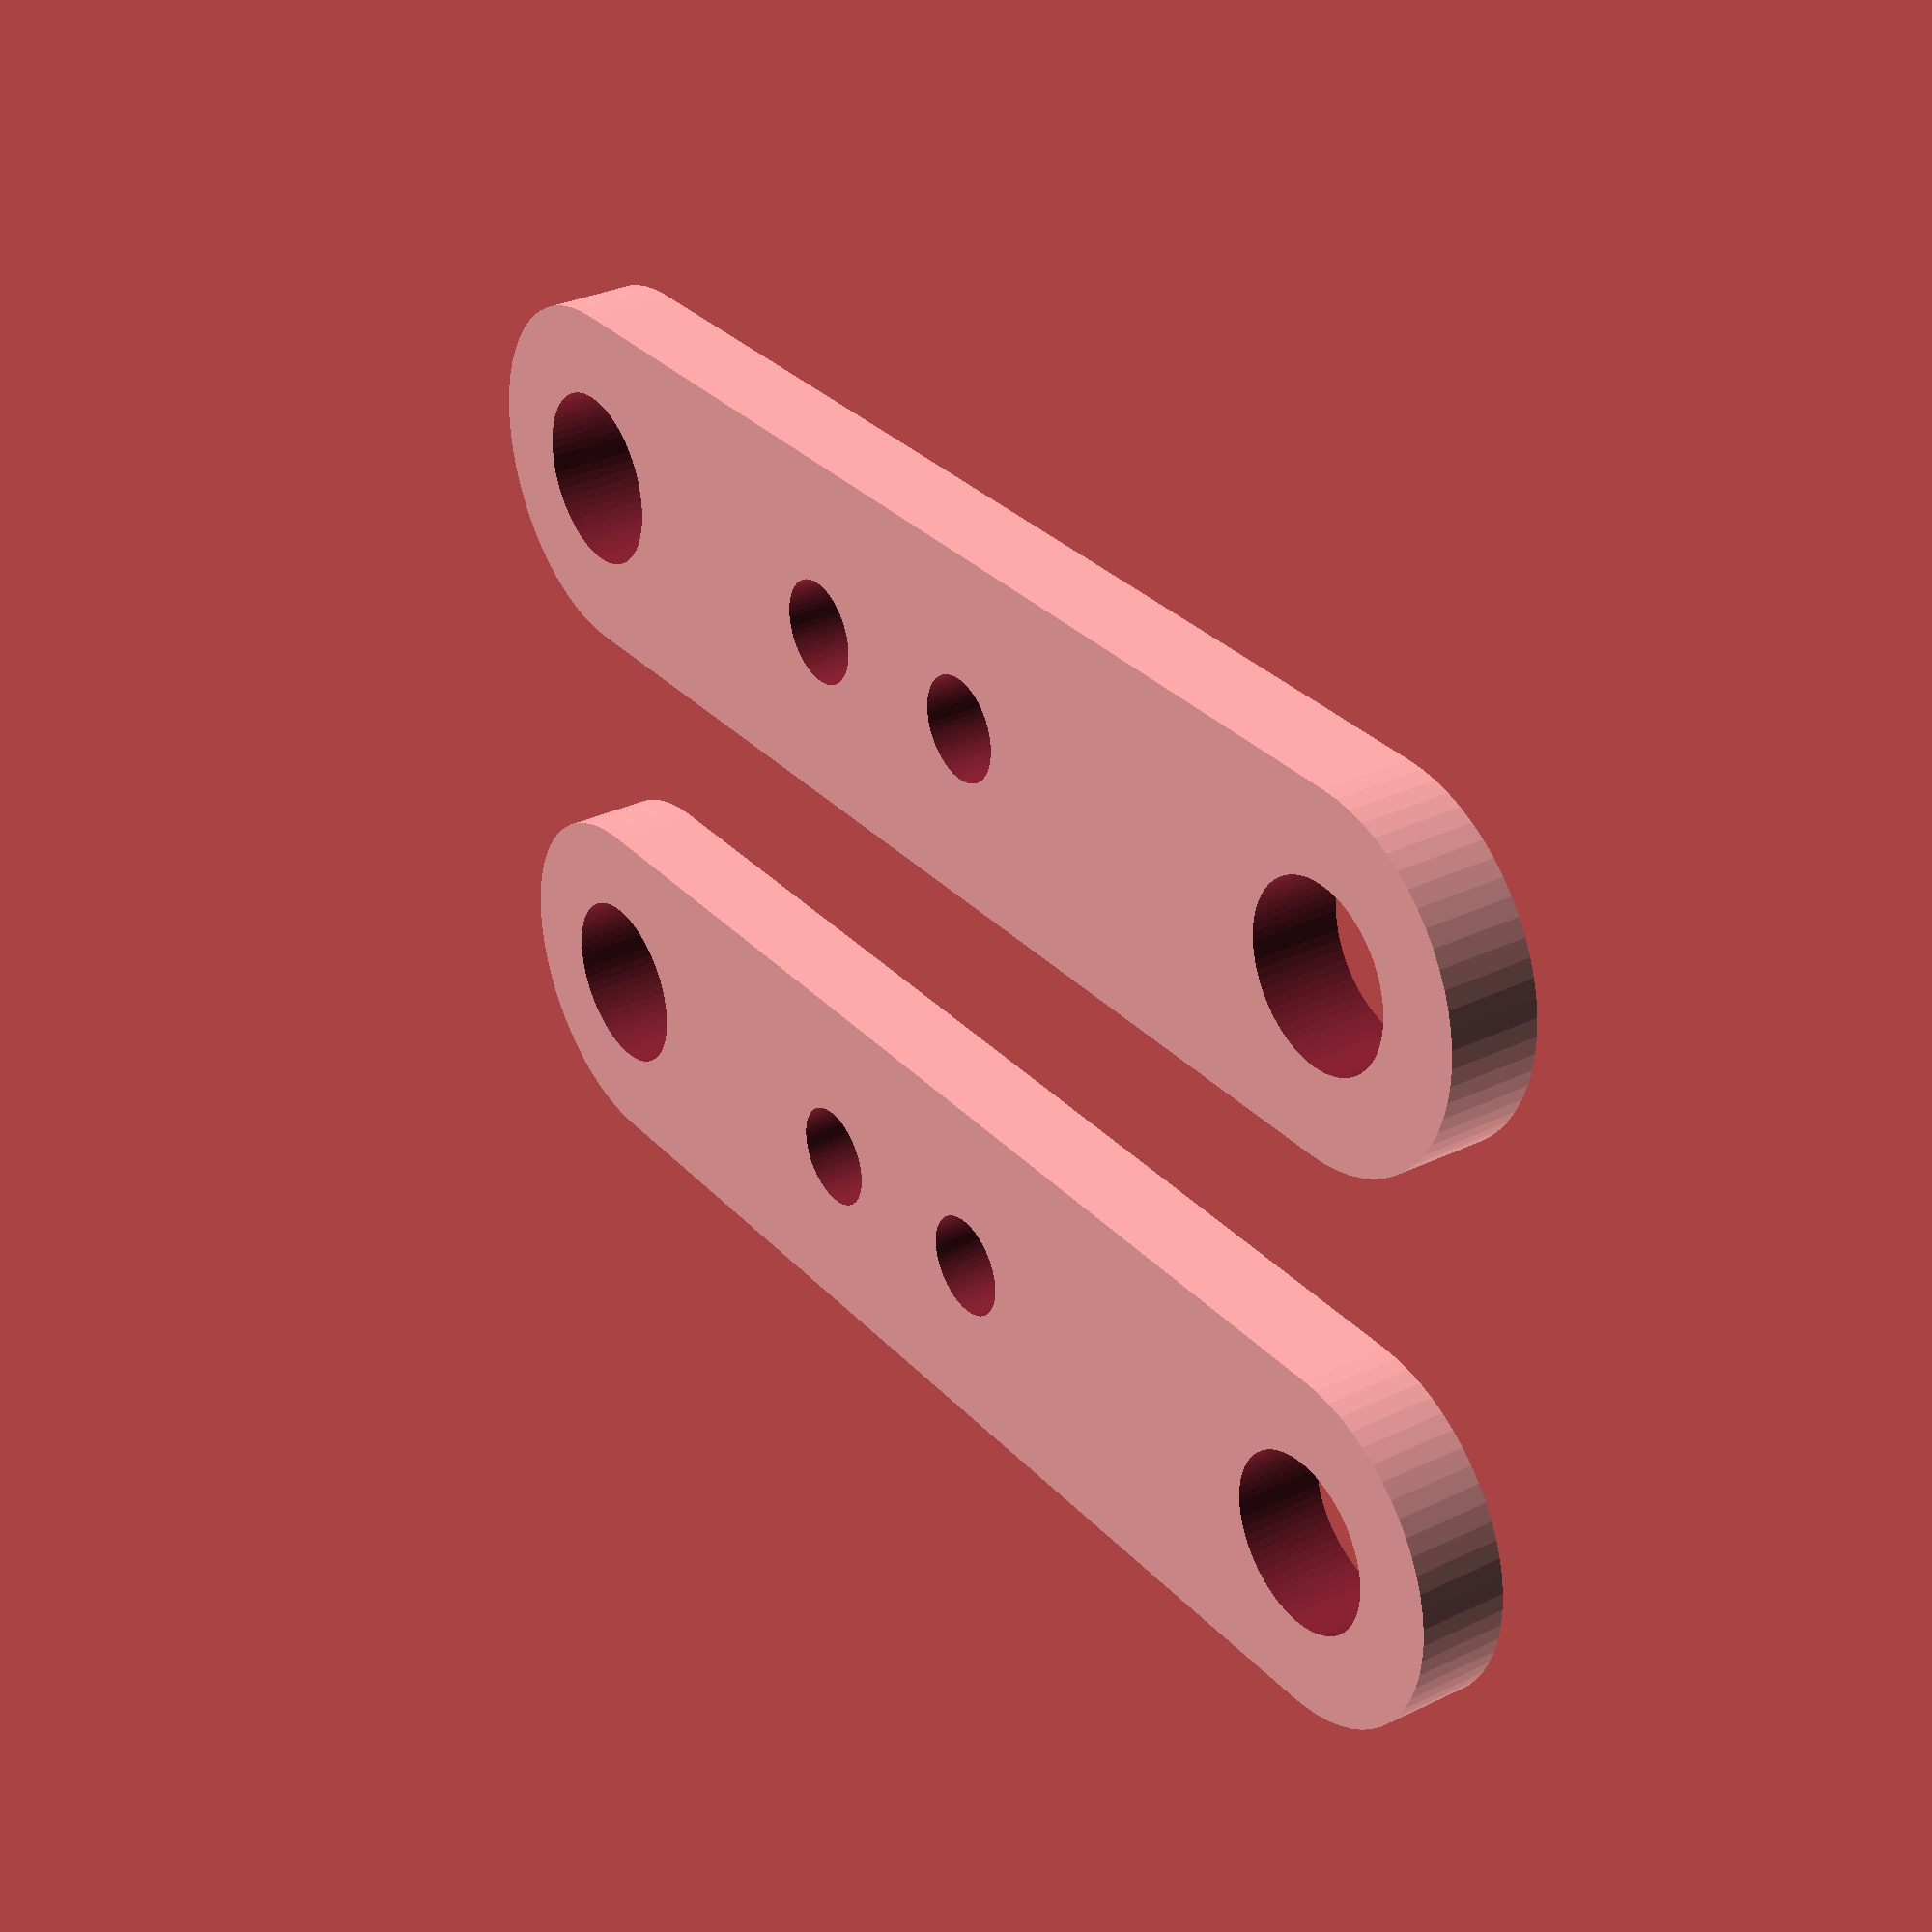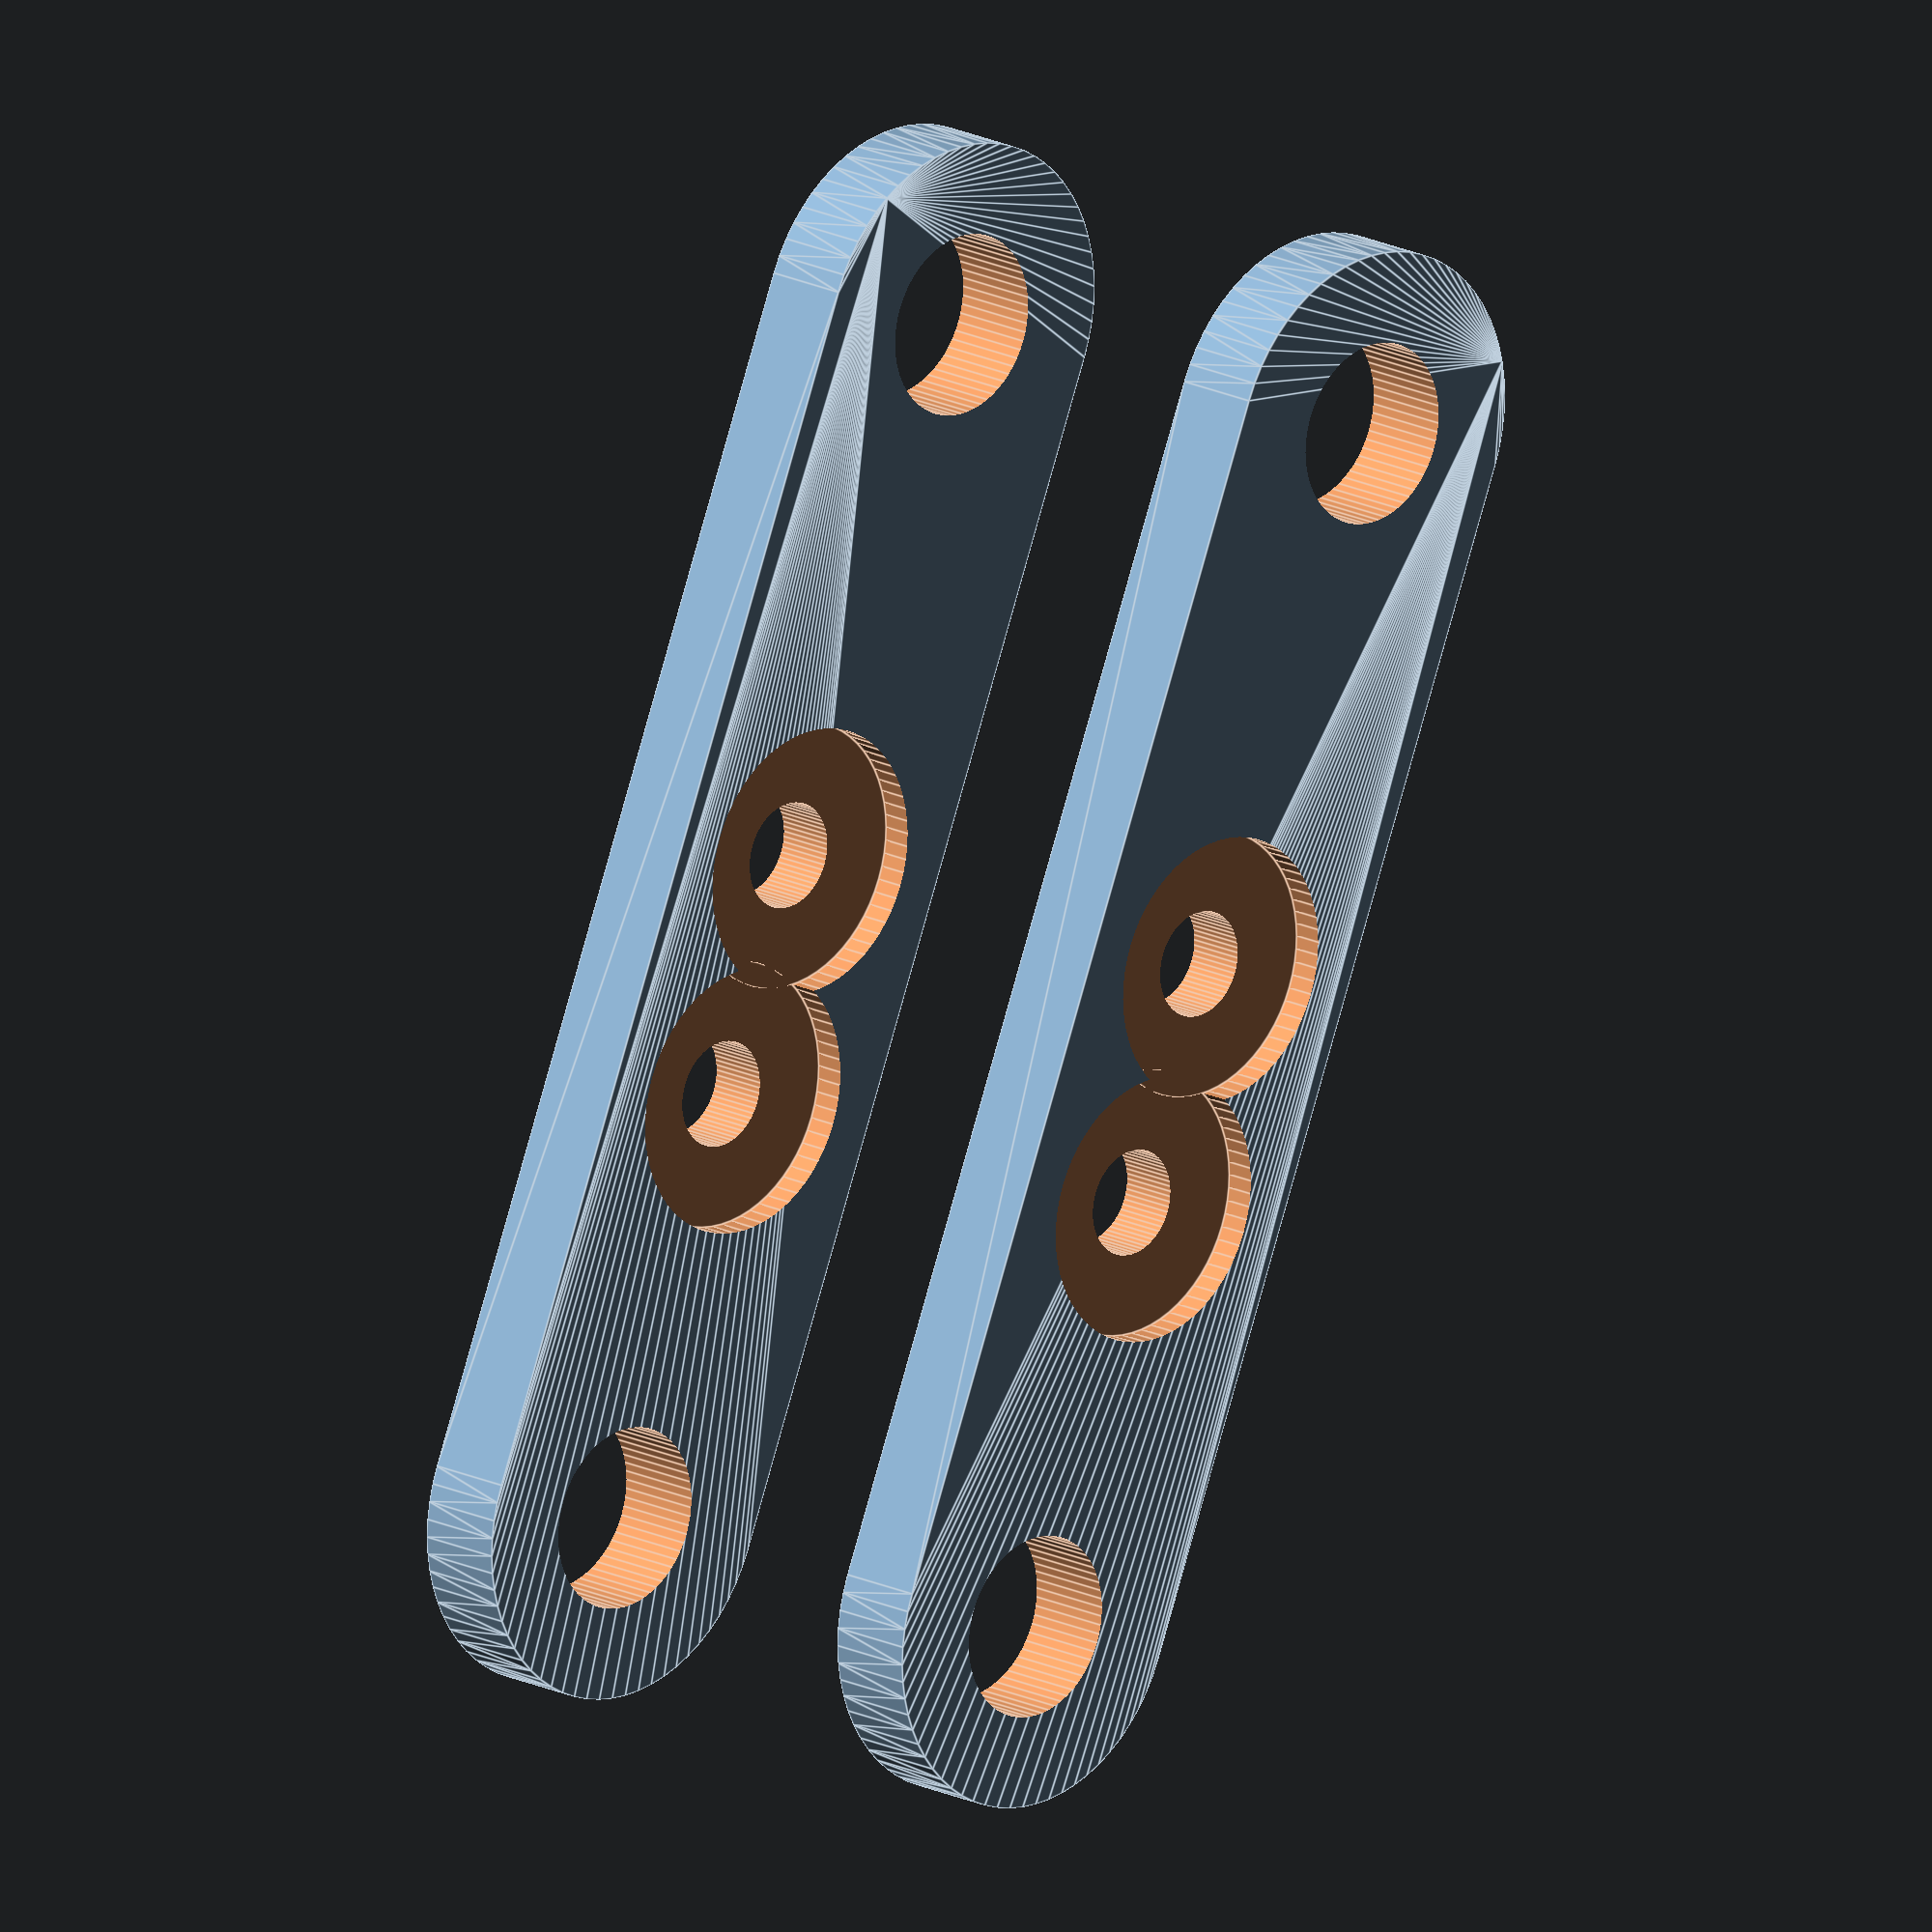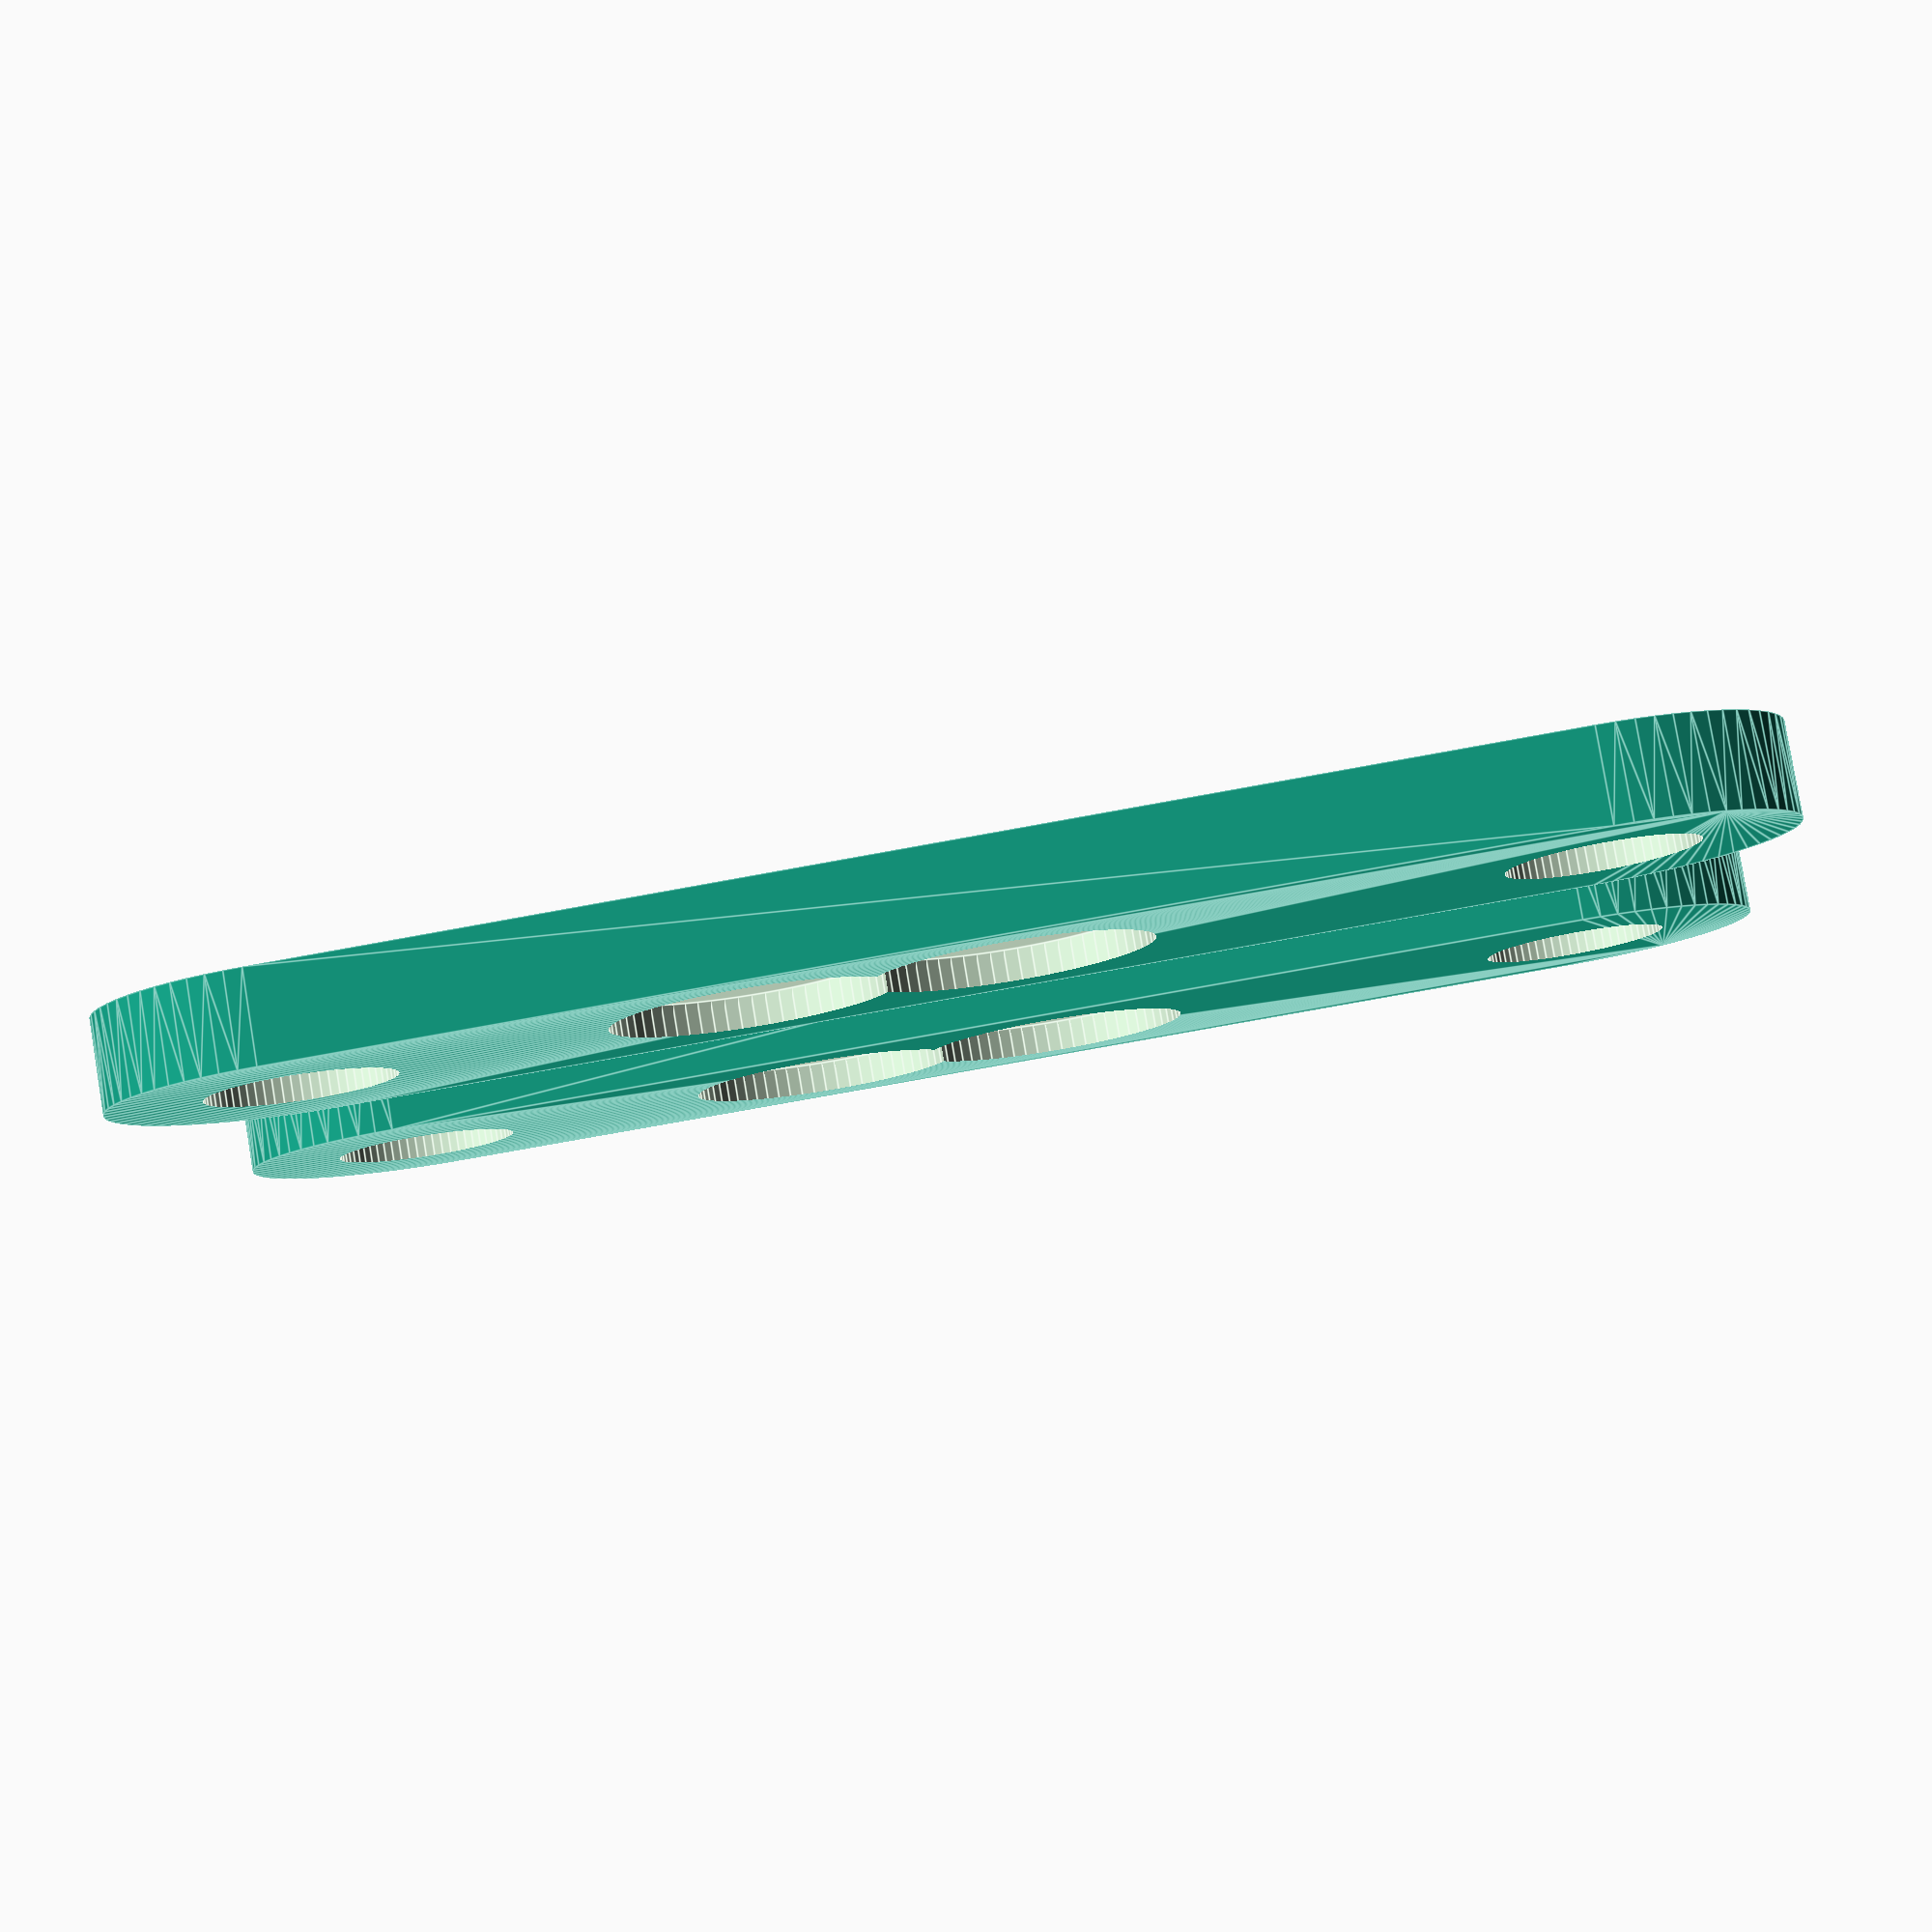
<openscad>

// Printable positionning

translate([10, 0, 3])
    rotate([0, 180, 0])
    legPieceC();

translate([-10, 0, 3])
    rotate([0, 180, 0])
        mirror([1, 0, 0])
            legPieceC();

/**
 * LegPieceC
 * @name LegPieceC
 * @description Leg Piece C
 * @type piece
 * @parent LegComponent
 * @stl
 */
module legPieceC(
    length = 40,
    width = 6
) {
    _fn = 64;
    thickness = 3;
    hole_diameter = 6;

    // Fixations holes configuration
    screw_hole_diameter = 3.5;
    fixation1_x_offset = 14;
    fixation2_x_offset = 22;

    difference() {        
        hull() {
            cylinder(h = thickness, r = width, center = false, $fn = _fn);
            translate([0, length, 0])
                cylinder(h = thickness, r = width, center = false, $fn = _fn);
        }

        translate([0, 0, 0])
            cylinder(h = thickness * 5, r = hole_diameter / 2, center = true, $fn = _fn);

        translate([0, length, 0])
            cylinder(h = thickness * 5, r = hole_diameter / 2, center = true, $fn = _fn);

        // Fixation holes
        translate([0, fixation1_x_offset, 0])
            cylinder(h = thickness * 5, r = screw_hole_diameter / 2, center = true, $fn = _fn);

        translate([0, fixation2_x_offset, 0])
            cylinder(h = thickness * 5, r = screw_hole_diameter / 2, center = true, $fn = _fn);

        // Places for screw head
        translate([0, fixation1_x_offset, -2])
            cylinder(h = thickness, r = 4.4, center = false, $fn = _fn);

        translate([0, fixation2_x_offset, -2])
            cylinder(h = thickness, r = 4.4, center = false, $fn = _fn);

    }
}

</openscad>
<views>
elev=148.2 azim=91.0 roll=304.1 proj=p view=wireframe
elev=343.1 azim=22.3 roll=315.7 proj=o view=edges
elev=98.0 azim=265.3 roll=189.5 proj=p view=edges
</views>
